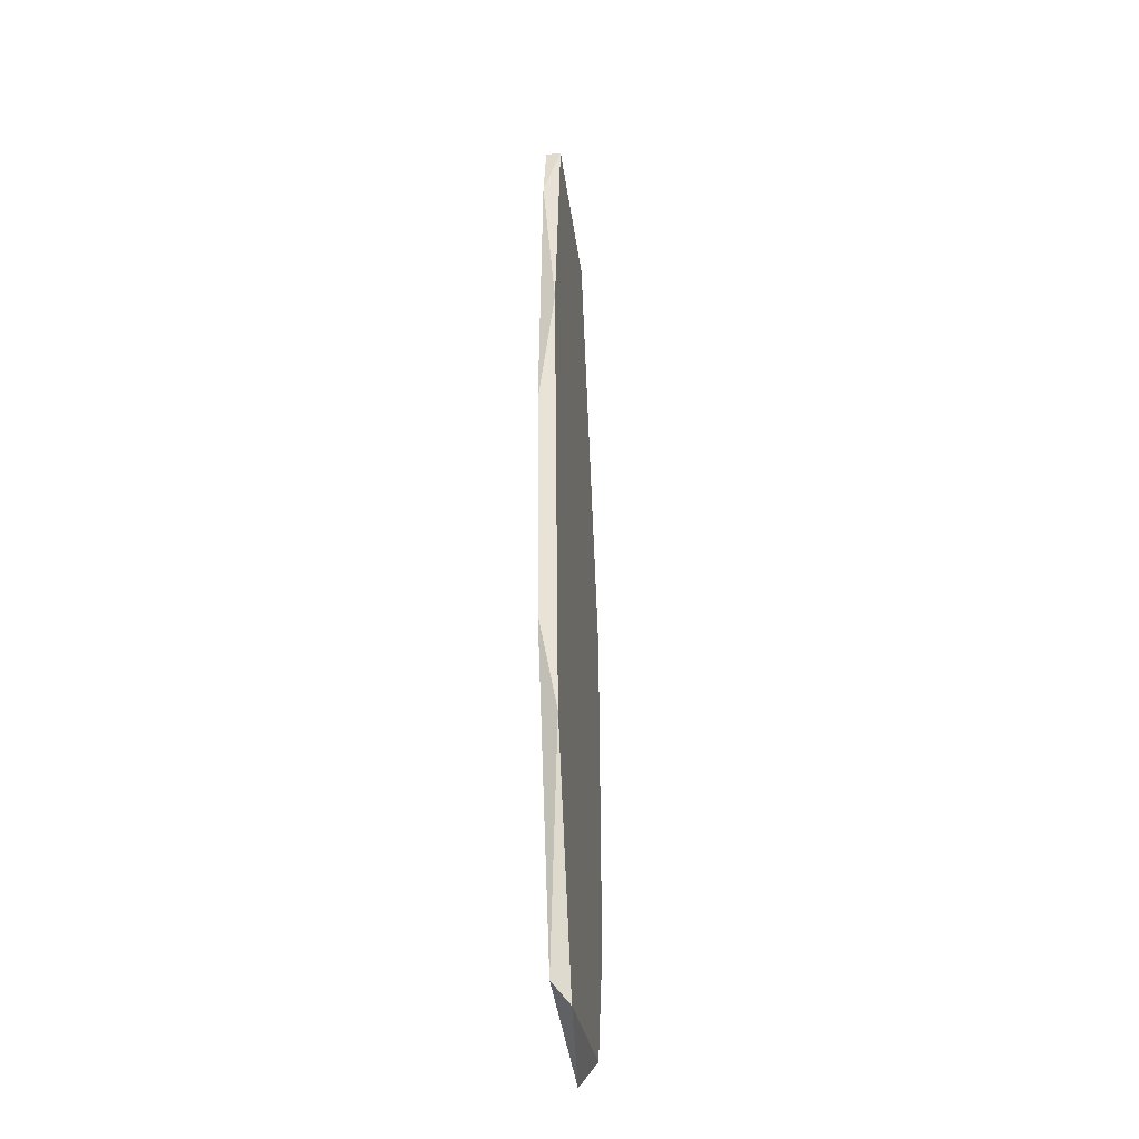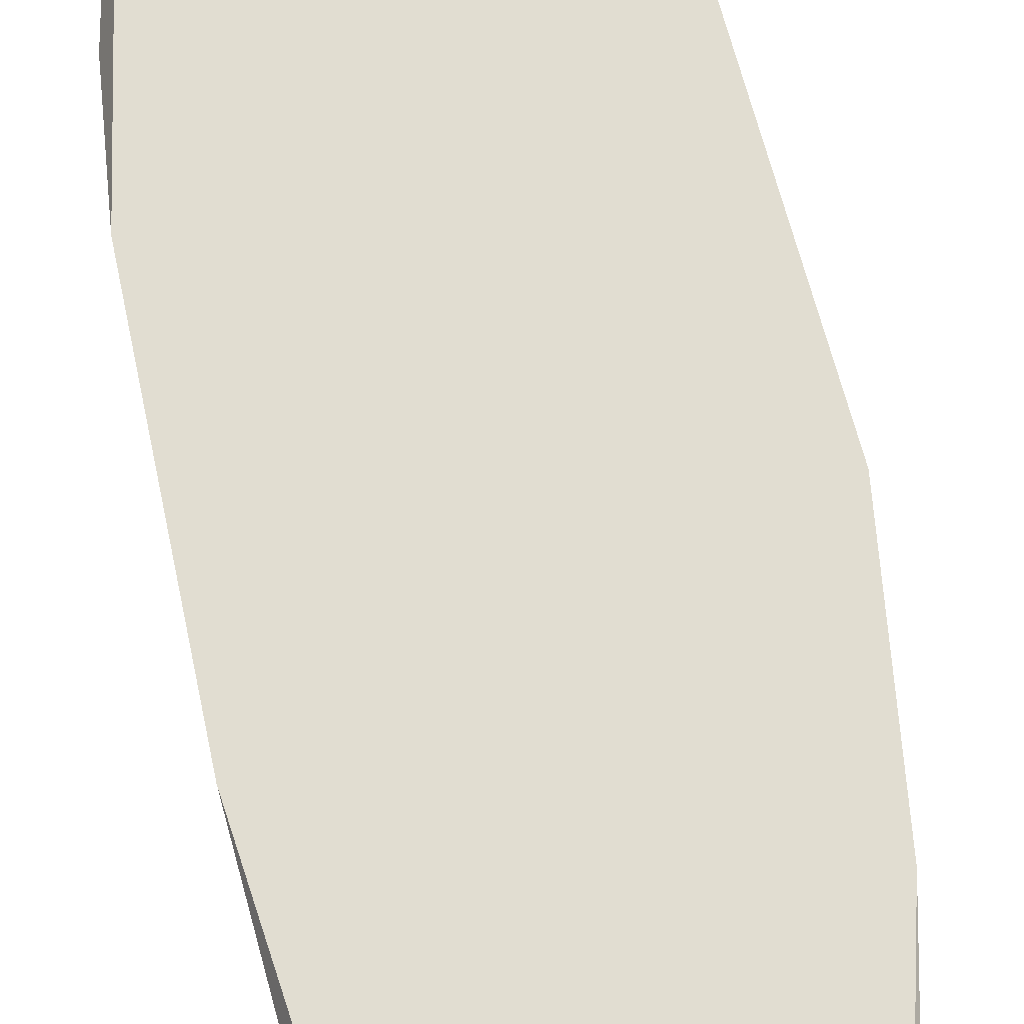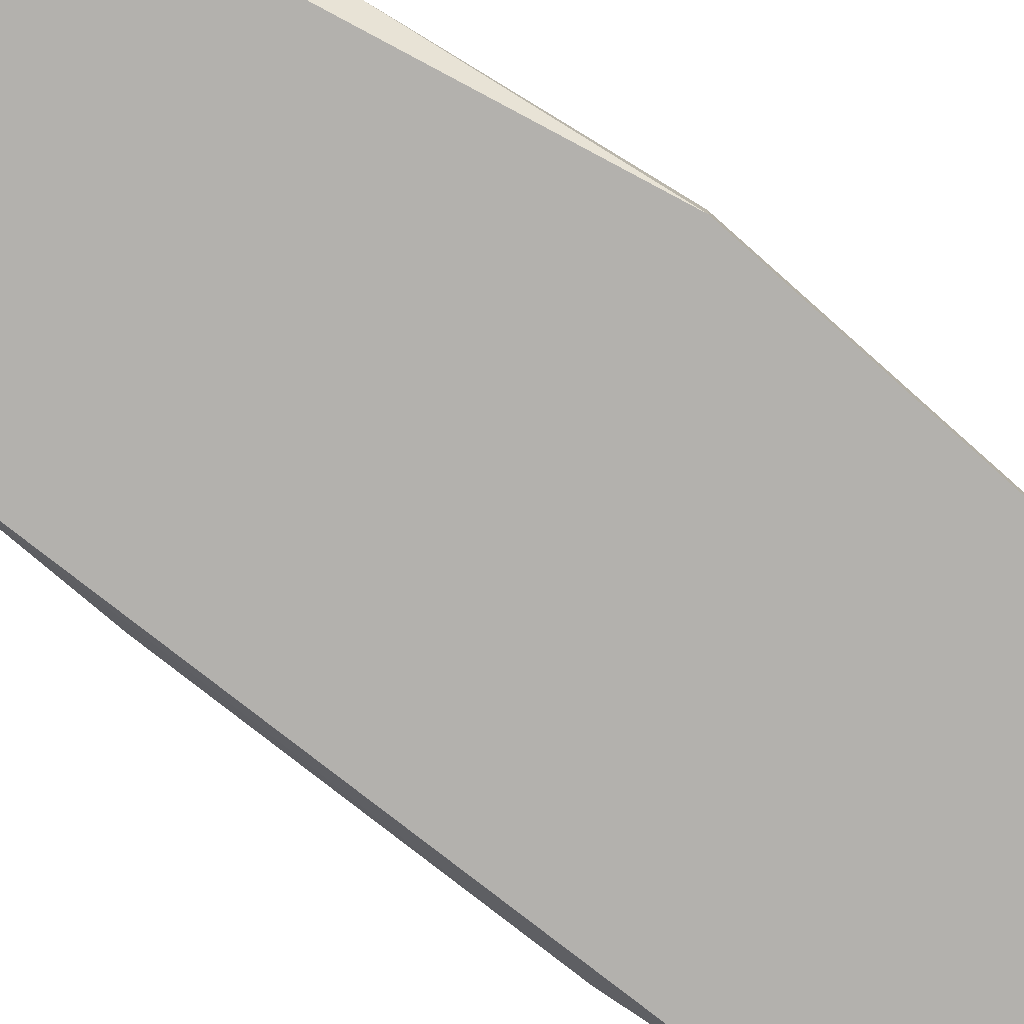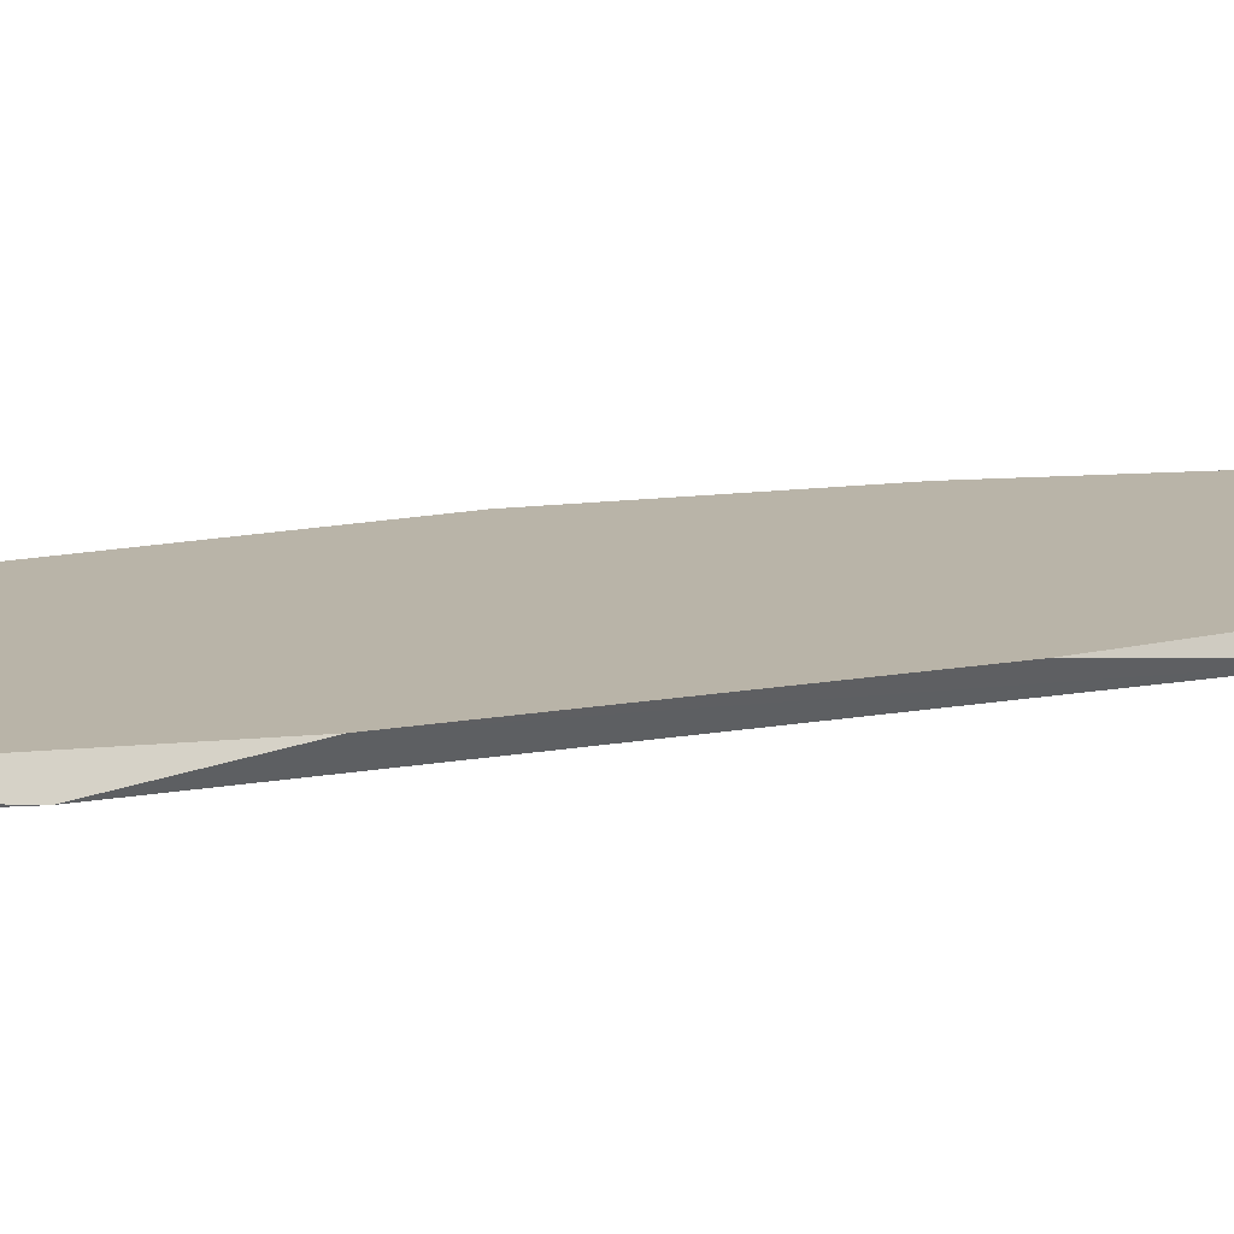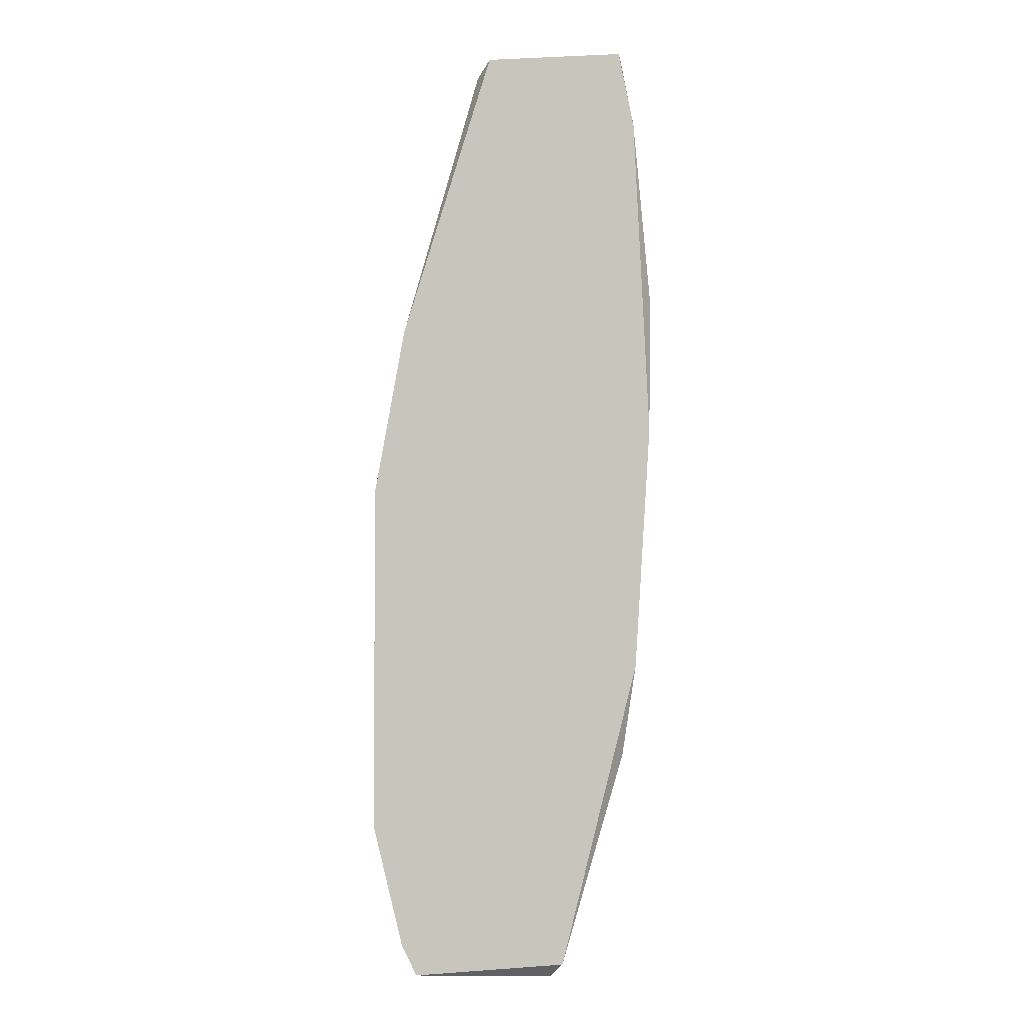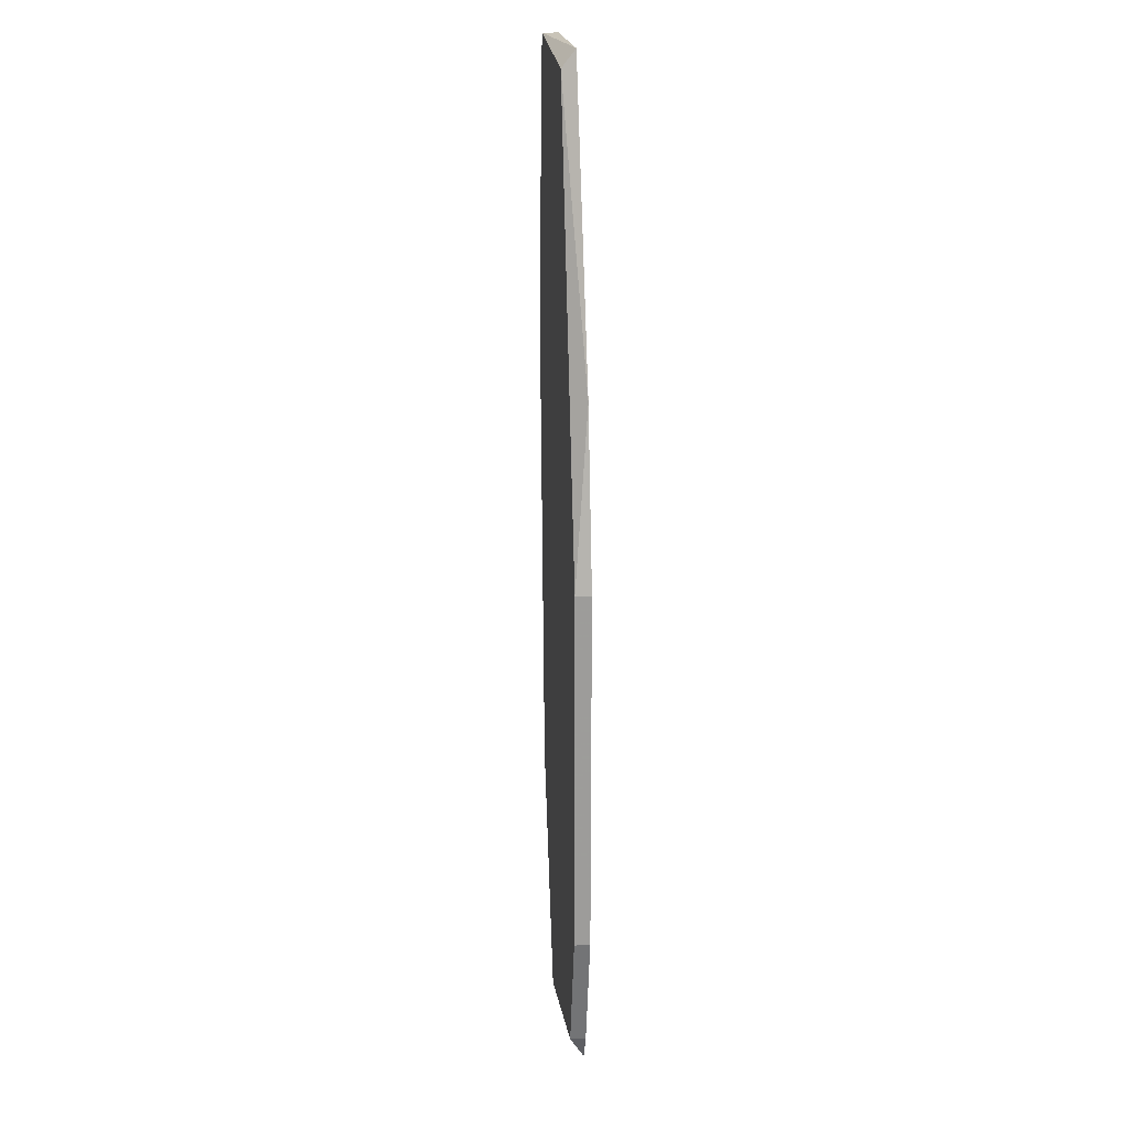
<metadata>
{"format":"obj","ext":"obj","renderer":"f3d","projection":"perspective","resolution":1024,"background":"white","views":[{"elev":-40.8,"azim":98.5,"up":"+Y"},{"elev":68.9,"azim":164.8,"up":"+Z"},{"elev":-79.2,"azim":-131.7,"up":"+Z"},{"elev":13.2,"azim":62.7,"up":"+Z"},{"elev":-3.5,"azim":8.5,"up":"+Y"},{"elev":20.1,"azim":-96.6,"up":"+Y"}]}
</metadata>
<code>
v 0.0215 0.03271 -0.0492
v 0.02056 -0.008056 -0.05015
v 0.02056 0.03745 -0.0492
v 0.02056 0.03745 -0.05015
v 0.02151 -0.002373 -0.0492
v 0.007287 -0.02228 -0.0492
v 0.00634 -0.02038 -0.0492
v 0.00634 -0.02038 -0.05015
v 0.01581 -0.02228 -0.05015
v 0.004441 -0.0128 -0.0492
v 0.004441 -0.0128 -0.05015
v 0.004441 0.009006 -0.0492
v 0.004441 0.009006 -0.05015
v 0.006338 0.01944 -0.0492
v 0.01203 0.03745 -0.0492
v 0.01676 -0.02133 -0.0492
v 0.02246 0.0128 -0.0492
v 0.02246 0.02133 -0.05015
v 0.01108 0.0365 -0.05015
f 9 16 6
f 8 11 4
f 1 14 16
f 8 4 2
f 4 11 19
f 11 8 7
f 16 14 7
f 14 1 15
f 4 19 15
f 19 14 15
f 1 16 17
f 8 2 9
f 2 16 9
f 19 11 13
f 14 19 13
f 11 7 10
f 7 14 10
f 13 11 10
f 4 1 18
f 2 4 18
f 1 17 18
f 18 17 5
f 16 2 5
f 17 16 5
f 2 18 5
f 14 13 12
f 10 14 12
f 13 10 12
f 1 4 3
f 15 1 3
f 4 15 3
f 7 8 6
f 16 7 6
f 8 9 6

</code>
